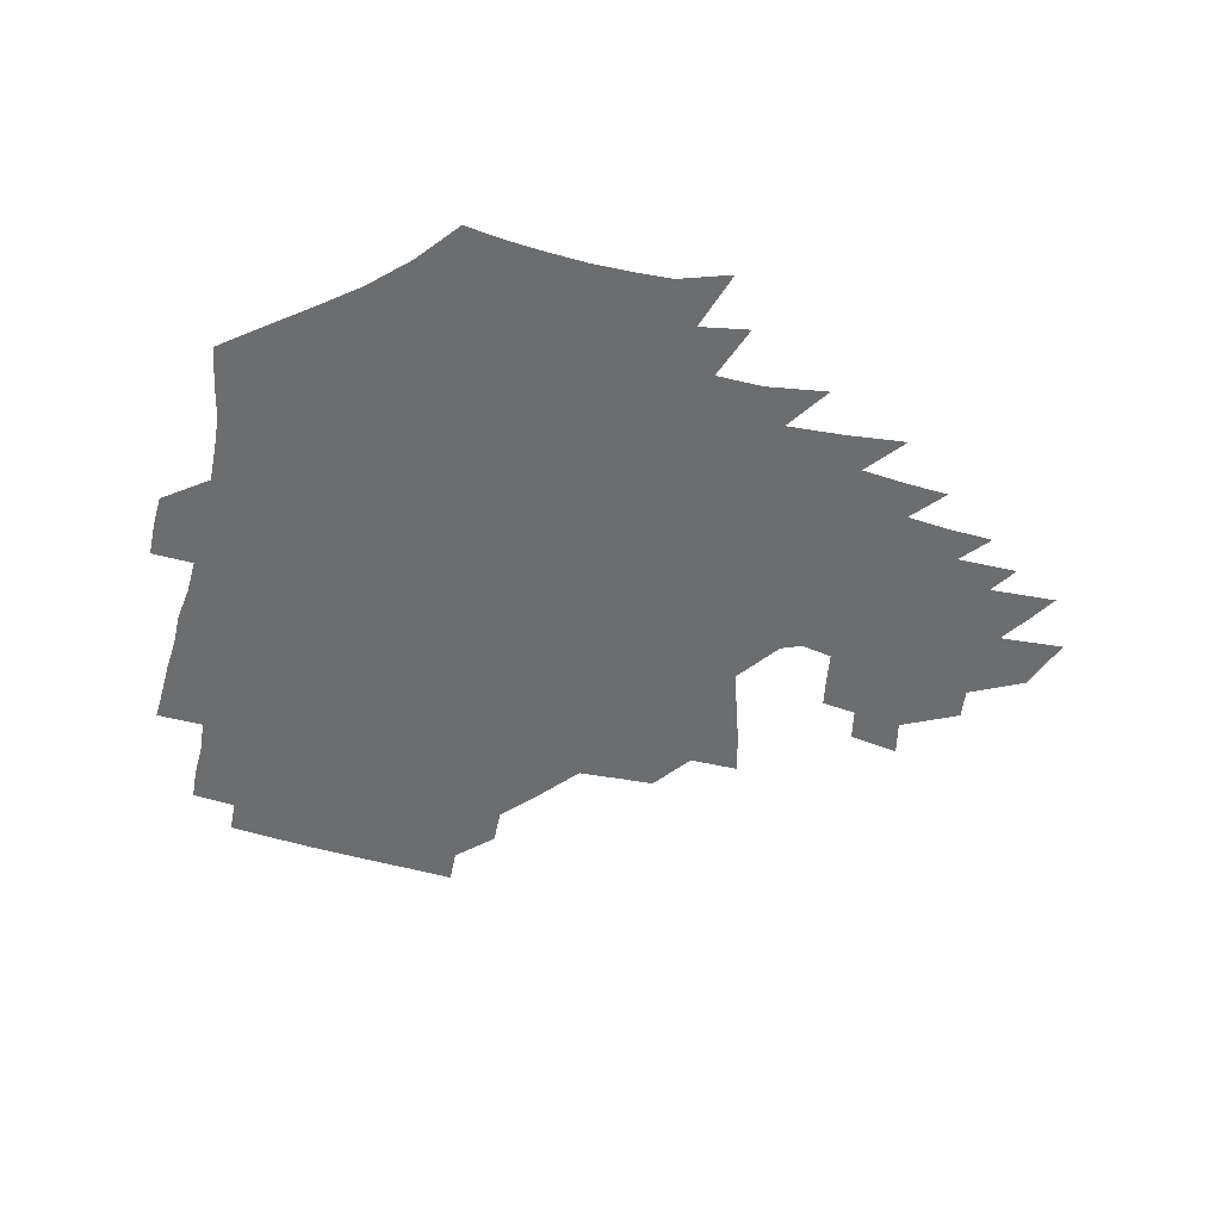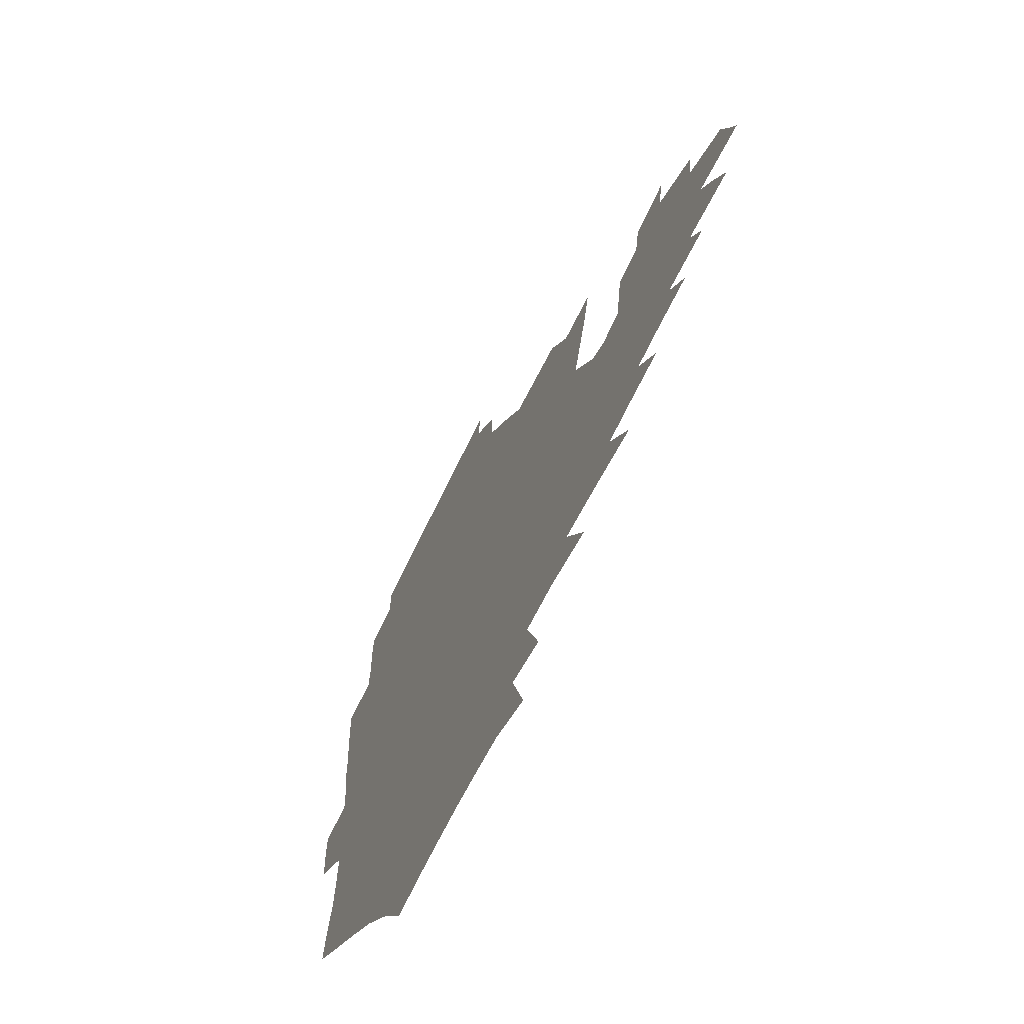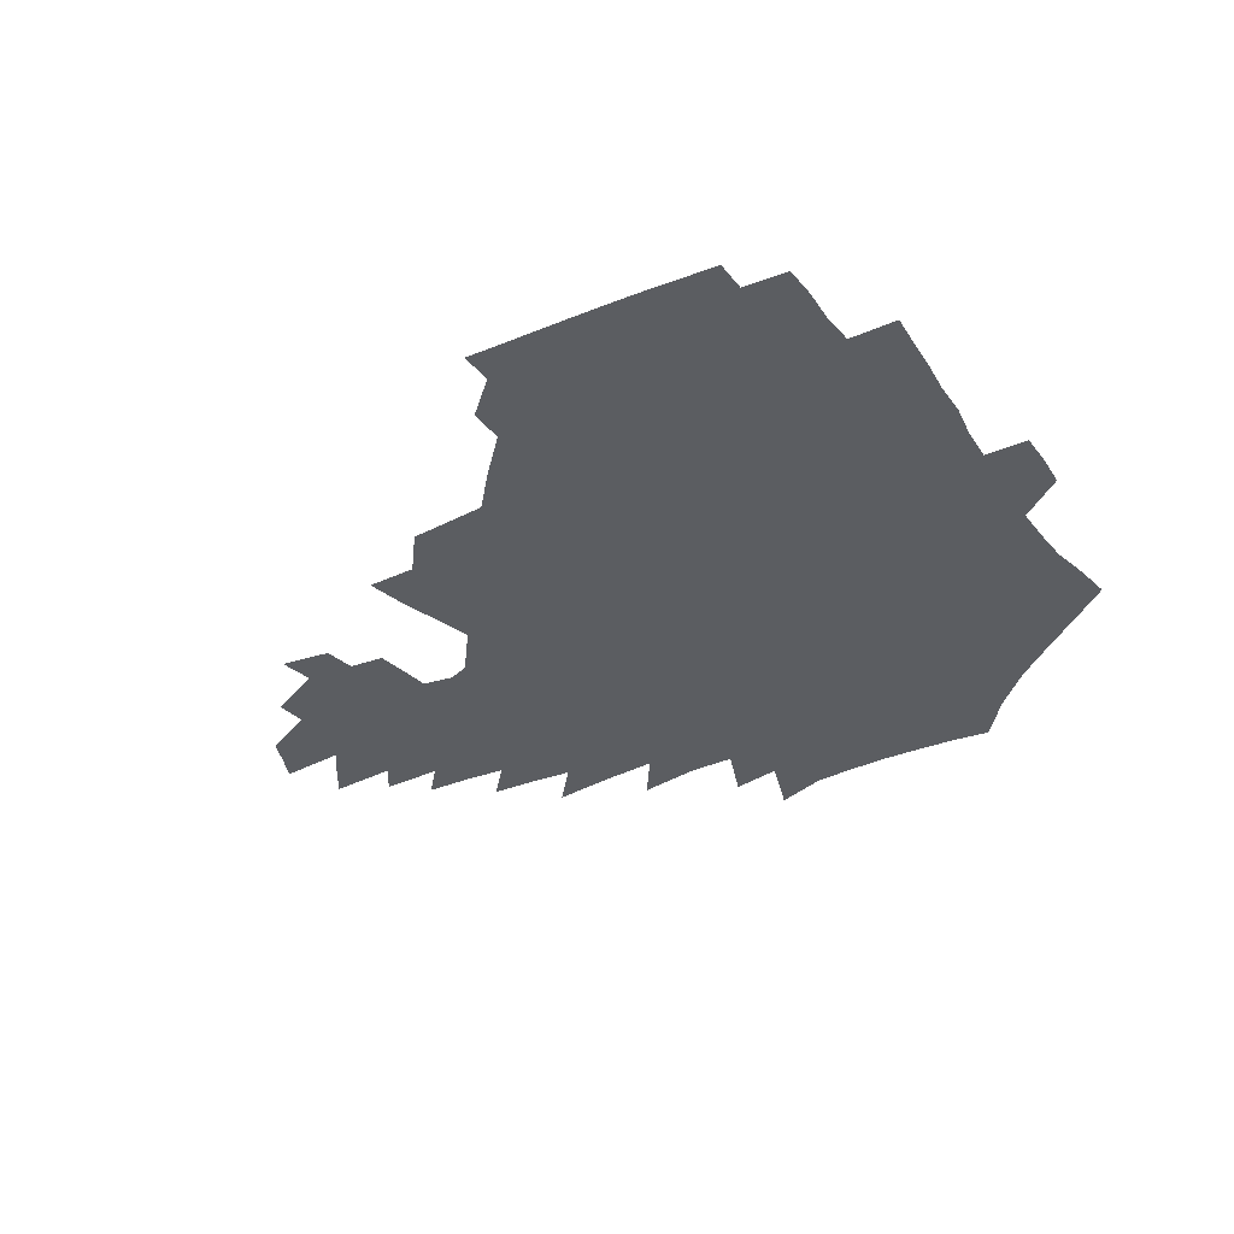
<metadata>
{"format":"obj","ext":"obj","renderer":"f3d","projection":"perspective","resolution":1024,"background":"white","views":[{"elev":-53.9,"azim":-13.6,"up":"+Z"},{"elev":-63.7,"azim":64.3,"up":"+Y"},{"elev":-36.0,"azim":-148.7,"up":"+Z"}]}
</metadata>
<code>
v 188.2 254.1 0
v 187.6 268.7 0
v 187.9 282.9 0
v 200.3 176.3 0
v 202.7 192 0
v 206.4 208.6 0
v 207.4 224.3 0
v 207.9 239.7 0
v 206.9 254.5 0
v 207 269.2 0
v 206.7 283.5 0
v 206.1 298.3 0
v 203.9 313.3 0
v 203.9 328 0
v 202.7 342.6 0
v 202.2 356.8 0
v 201.4 370.5 0
v 217.7 163 0
v 219.2 178.4 0
v 222.4 194.8 0
v 224.4 210.4 0
v 227.5 226.3 0
v 228.4 240.9 0
v 226 255.4 0
v 225.8 270 0
v 225.1 284.6 0
v 224.6 299.3 0
v 224.1 314 0
v 222.9 328.7 0
v 222.9 343.2 0
v 223.3 357.3 0
v 222.3 371.1 0
v 223.4 385.3 0
v 222.9 399.5 0
v 223.6 413.5 0
v 236.1 149.2 0
v 235.7 164.5 0
v 238.1 180.6 0
v 239.5 196.1 0
v 241.1 211.6 0
v 242.5 226.7 0
v 244.9 241.8 0
v 242.8 256.1 0
v 241.5 270.7 0
v 240.9 285.4 0
v 242 300.1 0
v 240.5 314.8 0
v 240.1 329.6 0
v 240.9 344.2 0
v 241.1 358.6 0
v 240.6 372.9 0
v 241.3 387.2 0
v 241.7 401.4 0
v 242.9 415.3 0
v 243.3 429.2 0
v 254.5 134.9 0
v 255.5 151.6 0
v 255.9 167.3 0
v 256.2 182.6 0
v 257.2 197.9 0
v 257.7 212.8 0
v 258.2 227.5 0
v 259.1 242.3 0
v 258.3 256.7 0
v 257.3 271.3 0
v 256.8 286 0
v 256.2 300.8 0
v 256.1 315.6 0
v 256.8 330.5 0
v 256.9 345.1 0
v 257.3 359.6 0
v 257.1 374.1 0
v 257.4 388.6 0
v 258.4 402.9 0
v 259.2 416.9 0
v 260.2 430.7 0
v 271.2 118.9 0
v 273.6 138.4 0
v 273.6 154.3 0
v 273.1 169.4 0
v 273.6 184.7 0
v 273.2 199.2 0
v 273.7 213.9 0
v 273.7 228.4 0
v 273.6 242.7 0
v 272.6 257.1 0
v 271.7 271.8 0
v 271.1 286.5 0
v 271.1 301.3 0
v 271.1 316.2 0
v 271.7 331 0
v 271.8 345.8 0
v 271.6 360.5 0
v 272.6 375.1 0
v 272.7 389.6 0
v 274.3 404.1 0
v 274.4 418.1 0
v 276 432.1 0
v 286.5 99.94 0
v 288.8 122.6 0
v 289.4 140.3 0
v 289 155.8 0
v 289.3 171.5 0
v 289 186 0
v 288.8 200.5 0
v 288.7 214.8 0
v 288.9 229 0
v 288 243.1 0
v 287.1 257.5 0
v 286.1 272.2 0
v 286.2 286.8 0
v 285.8 301.7 0
v 285.9 316.6 0
v 286.3 331.5 0
v 286.5 346.4 0
v 287.1 361.2 0
v 287.3 375.9 0
v 288.3 390.7 0
v 288.6 405 0
v 289.7 419.3 0
v 290.3 433.1 0
v 303.7 102.3 0
v 304.7 125.1 0
v 304.4 141.9 0
v 303.9 157.2 0
v 303.7 172.6 0
v 303.5 187.3 0
v 302.8 201.2 0
v 303.4 215.8 0
v 303.6 229.6 0
v 302.5 243.4 0
v 301.3 257.8 0
v 300.5 272.4 0
v 300.5 287 0
v 300.2 302 0
v 300.7 316.9 0
v 300.7 331.8 0
v 301.3 346.8 0
v 301.7 361.6 0
v 302 376.4 0
v 302.8 391.2 0
v 303 405.6 0
v 304.1 420 0
v 304.6 433.9 0
v 320.7 103.6 0
v 319.8 125.5 0
v 318.9 142.6 0
v 318.2 158.5 0
v 317.8 173.9 0
v 317.4 188.3 0
v 317.1 202.5 0
v 317.2 216.4 0
v 317.4 230.1 0
v 316.6 243.6 0
v 315.7 257.7 0
v 314.8 272.5 0
v 314.6 287.3 0
v 314.5 302.3 0
v 314.9 317.1 0
v 315.3 332 0
v 315.8 346.9 0
v 316.3 361.8 0
v 316.7 376.7 0
v 317.4 391.8 0
v 317.9 406.3 0
v 318.5 420.6 0
v 319 434.6 0
v 337.6 104.4 0
v 335.1 125.5 0
v 333.5 142.5 0
v 332.3 159 0
v 331.4 174.8 0
v 330.8 188.9 0
v 330.4 203.1 0
v 330.2 216.8 0
v 330.3 230.5 0
v 329.9 243.8 0
v 329.5 257.5 0
v 328.8 272.4 0
v 328.5 287.8 0
v 328.8 302.3 0
v 329.3 317 0
v 329.9 331.9 0
v 330.5 346.9 0
v 331.1 361.9 0
v 331.7 376.9 0
v 332.2 392 0
v 332.8 406.6 0
v 333.2 421.1 0
v 333.6 435.3 0
v 354.8 104.2 0
v 350.8 125.3 0
v 348.2 143.1 0
v 346.6 159 0
v 345 175 0
v 344.1 189.5 0
v 343.5 203.5 0
v 343.1 217.4 0
v 342.9 230.8 0
v 342.9 243.9 0
v 342.7 257.5 0
v 342.5 272.1 0
v 342.4 287.4 0
v 343 301.9 0
v 343.8 316.6 0
v 344.7 331.5 0
v 345.4 346.6 0
v 346.2 361.7 0
v 347.1 376.8 0
v 347.7 391.9 0
v 347.8 407.1 0
v 348.4 421.7 0
v 348.9 436.2 0
v 372.5 103.3 0
v 367.4 124.6 0
v 363.5 143.3 0
v 360.9 159.5 0
v 358.6 175.6 0
v 357.7 189.5 0
v 356.7 203.8 0
v 355.9 217.7 0
v 355.6 231.2 0
v 355.6 244.1 0
v 355.7 257.4 0
v 356 271.7 0
v 356.6 286.2 0
v 357.3 301 0
v 358.4 315.7 0
v 359.6 330.9 0
v 360.6 345.9 0
v 361.8 361.1 0
v 362.9 376.4 0
v 363.6 391.9 0
v 364 407.2 0
v 395.1 95.92 0
v 386.4 121.9 0
v 379.3 143.8 0
v 375.7 160.1 0
v 372.9 175.6 0
v 370.7 190.7 0
v 369.8 204.1 0
v 368.5 218.3 0
v 368.1 231.4 0
v 367.9 244.2 0
v 368.6 257.3 0
v 369.3 271.1 0
v 370.3 285.1 0
v 371.5 299.5 0
v 372.9 314.6 0
v 374.4 329.9 0
v 376 345 0
v 377.4 360.2 0
v 379 375.7 0
v 408.1 118.1 0
v 399.1 141.8 0
v 391.2 160.6 0
v 387.6 175.8 0
v 385.2 190.4 0
v 382.8 204.8 0
v 381 218.8 0
v 380.4 231.6 0
v 380.5 244.2 0
v 381.2 257 0
v 382.3 270.3 0
v 383.6 283.9 0
v 385.4 298.3 0
v 387.3 313.2 0
v 389.4 328.5 0
v 391.3 343.6 0
v 393.5 358.9 0
v 419.8 142.1 0
v 410.3 159.7 0
v 405.4 174.5 0
v 401.7 189.2 0
v 397.7 204.1 0
v 395.2 218 0
v 395 230.8 0
v 394.3 243.9 0
v 394.3 256.7 0
v 395.6 269.6 0
v 397.4 283.1 0
v 399.2 297 0
v 401.9 311.8 0
v 404.2 326.7 0
v 406.8 342.1 0
v 410.4 357.9 0
v 446.9 138.2 0
v 433.4 158.1 0
v 423.9 173.9 0
v 420.1 187.7 0
v 414.4 202.9 0
v 409.3 217.7 0
v 408.7 230.4 0
v 408.3 243.2 0
v 409 255.9 0
v 409.9 268.8 0
v 411.1 281.9 0
v 413.5 295.4 0
v 417.1 310.1 0
v 419.7 325 0
v 423.1 340.6 0
v 427.7 357 0
v 457.9 156.6 0
v 448 171.9 0
v 441.1 186 0
v 433.6 201.1 0
v 425.8 216.7 0
v 422.9 229.8 0
v 422 242.4 0
v 423.4 254.7 0
v 424.3 267.3 0
v 425.6 280 0
v 429.4 293.2 0
v 433.4 307.9 0
v 437.2 323.5 0
v 441.2 339.5 0
v 485.1 153.7 0
v 470.4 171.3 0
v 460.7 185.6 0
v 454 199.1 0
v 445.1 214.6 0
v 439.7 228.4 0
v 438.3 240.7 0
v 439.2 252.7 0
v 439.8 264.9 0
v 443.4 276.6 0
v 448.1 288.4 0
v 453.4 305.3 0
v 458.8 322.7 0
v 462.8 339.6 0
v 489.4 173.2 0
v 478.6 187.1 0
v 470.1 200.3 0
v 463.9 213.2 0
v 456.8 227.1 0
v 453.8 239.1 0
v 455.4 249.8 0
v 458.1 260 0
v 463.1 268.5 0
v 509.2 174.3 0
v 496.1 189.2 0
v 486.8 202 0
v 477.7 215.1 0
v 472.1 226.9 0
v 468.4 238 0
v 467.6 248 0
v 469 257 0
v 472.3 265 0
v 514.7 191 0
v 505.6 203.1 0
v 498.1 215.1 0
v 491.2 226.5 0
v 487.3 237.2 0
v 484.6 247.3 0
v 484.1 257.1 0
v 485.9 267.5 0
v 487.8 280.1 0
v 490.2 293.6 0
v 534.8 191.9 0
v 523.6 204.9 0
v 519.5 215.9 0
v 512.1 227.3 0
v 508.1 238.2 0
v 506 249.2 0
v 505 260.3 0
v 503.5 271.3 0
v 503.8 282.9 0
v 505.5 295.4 0
v 508.2 309 0
v 550.4 204.8 0
v 542.2 216.9 0
v 536.4 228.3 0
v 531.4 239.6 0
v 528.9 250.6 0
v 527 261.9 0
v 525.7 273.5 0
v 526.9 285.5 0
v 527 297.7 0
v 530.2 312.5 0
v 571.9 215.4 0
v 563.9 228 0
v 555 240.5 0
v 552.6 251.2 0
v 550.7 262.1 0
v 550.6 272.8 0
v 552.2 285.7 0
v 584 238.5 0
v 578.9 250 0
v 574.5 261.3 0
f 8 9 1
f 1 9 2
f 9 10 2
f 2 10 3
f 10 11 3
f 18 19 4
f 4 19 5
f 19 20 5
f 5 20 6
f 20 21 6
f 6 21 7
f 21 22 7
f 7 22 8
f 22 23 8
f 8 23 9
f 23 24 9
f 9 24 10
f 24 25 10
f 10 25 11
f 25 26 11
f 11 26 12
f 26 27 12
f 12 27 13
f 27 28 13
f 13 28 14
f 28 29 14
f 14 29 15
f 29 30 15
f 15 30 16
f 30 31 16
f 16 31 17
f 31 32 17
f 36 37 18
f 18 37 19
f 37 38 19
f 19 38 20
f 38 39 20
f 20 39 21
f 39 40 21
f 21 40 22
f 40 41 22
f 22 41 23
f 41 42 23
f 23 42 24
f 42 43 24
f 24 43 25
f 43 44 25
f 25 44 26
f 44 45 26
f 26 45 27
f 45 46 27
f 27 46 28
f 46 47 28
f 28 47 29
f 47 48 29
f 29 48 30
f 48 49 30
f 30 49 31
f 49 50 31
f 31 50 32
f 50 51 32
f 32 51 33
f 51 52 33
f 33 52 34
f 52 53 34
f 34 53 35
f 53 54 35
f 56 57 36
f 36 57 37
f 57 58 37
f 37 58 38
f 58 59 38
f 38 59 39
f 59 60 39
f 39 60 40
f 60 61 40
f 40 61 41
f 61 62 41
f 41 62 42
f 62 63 42
f 42 63 43
f 63 64 43
f 43 64 44
f 64 65 44
f 44 65 45
f 65 66 45
f 45 66 46
f 66 67 46
f 46 67 47
f 67 68 47
f 47 68 48
f 68 69 48
f 48 69 49
f 69 70 49
f 49 70 50
f 70 71 50
f 50 71 51
f 71 72 51
f 51 72 52
f 72 73 52
f 52 73 53
f 73 74 53
f 53 74 54
f 74 75 54
f 54 75 55
f 75 76 55
f 77 78 56
f 56 78 57
f 78 79 57
f 57 79 58
f 79 80 58
f 58 80 59
f 80 81 59
f 59 81 60
f 81 82 60
f 60 82 61
f 82 83 61
f 61 83 62
f 83 84 62
f 62 84 63
f 84 85 63
f 63 85 64
f 85 86 64
f 64 86 65
f 86 87 65
f 65 87 66
f 87 88 66
f 66 88 67
f 88 89 67
f 67 89 68
f 89 90 68
f 68 90 69
f 90 91 69
f 69 91 70
f 91 92 70
f 70 92 71
f 92 93 71
f 71 93 72
f 93 94 72
f 72 94 73
f 94 95 73
f 73 95 74
f 95 96 74
f 74 96 75
f 96 97 75
f 75 97 76
f 97 98 76
f 99 100 77
f 77 100 78
f 100 101 78
f 78 101 79
f 101 102 79
f 79 102 80
f 102 103 80
f 80 103 81
f 103 104 81
f 81 104 82
f 104 105 82
f 82 105 83
f 105 106 83
f 83 106 84
f 106 107 84
f 84 107 85
f 107 108 85
f 85 108 86
f 108 109 86
f 86 109 87
f 109 110 87
f 87 110 88
f 110 111 88
f 88 111 89
f 111 112 89
f 89 112 90
f 112 113 90
f 90 113 91
f 113 114 91
f 91 114 92
f 114 115 92
f 92 115 93
f 115 116 93
f 93 116 94
f 116 117 94
f 94 117 95
f 117 118 95
f 95 118 96
f 118 119 96
f 96 119 97
f 119 120 97
f 97 120 98
f 120 121 98
f 99 122 100
f 122 123 100
f 100 123 101
f 123 124 101
f 101 124 102
f 124 125 102
f 102 125 103
f 125 126 103
f 103 126 104
f 126 127 104
f 104 127 105
f 127 128 105
f 105 128 106
f 128 129 106
f 106 129 107
f 129 130 107
f 107 130 108
f 130 131 108
f 108 131 109
f 131 132 109
f 109 132 110
f 132 133 110
f 110 133 111
f 133 134 111
f 111 134 112
f 134 135 112
f 112 135 113
f 135 136 113
f 113 136 114
f 136 137 114
f 114 137 115
f 137 138 115
f 115 138 116
f 138 139 116
f 116 139 117
f 139 140 117
f 117 140 118
f 140 141 118
f 118 141 119
f 141 142 119
f 119 142 120
f 142 143 120
f 120 143 121
f 143 144 121
f 122 145 123
f 145 146 123
f 123 146 124
f 146 147 124
f 124 147 125
f 147 148 125
f 125 148 126
f 148 149 126
f 126 149 127
f 149 150 127
f 127 150 128
f 150 151 128
f 128 151 129
f 151 152 129
f 129 152 130
f 152 153 130
f 130 153 131
f 153 154 131
f 131 154 132
f 154 155 132
f 132 155 133
f 155 156 133
f 133 156 134
f 156 157 134
f 134 157 135
f 157 158 135
f 135 158 136
f 158 159 136
f 136 159 137
f 159 160 137
f 137 160 138
f 160 161 138
f 138 161 139
f 161 162 139
f 139 162 140
f 162 163 140
f 140 163 141
f 163 164 141
f 141 164 142
f 164 165 142
f 142 165 143
f 165 166 143
f 143 166 144
f 166 167 144
f 145 168 146
f 168 169 146
f 146 169 147
f 169 170 147
f 147 170 148
f 170 171 148
f 148 171 149
f 171 172 149
f 149 172 150
f 172 173 150
f 150 173 151
f 173 174 151
f 151 174 152
f 174 175 152
f 152 175 153
f 175 176 153
f 153 176 154
f 176 177 154
f 154 177 155
f 177 178 155
f 155 178 156
f 178 179 156
f 156 179 157
f 179 180 157
f 157 180 158
f 180 181 158
f 158 181 159
f 181 182 159
f 159 182 160
f 182 183 160
f 160 183 161
f 183 184 161
f 161 184 162
f 184 185 162
f 162 185 163
f 185 186 163
f 163 186 164
f 186 187 164
f 164 187 165
f 187 188 165
f 165 188 166
f 188 189 166
f 166 189 167
f 189 190 167
f 168 191 169
f 191 192 169
f 169 192 170
f 192 193 170
f 170 193 171
f 193 194 171
f 171 194 172
f 194 195 172
f 172 195 173
f 195 196 173
f 173 196 174
f 196 197 174
f 174 197 175
f 197 198 175
f 175 198 176
f 198 199 176
f 176 199 177
f 199 200 177
f 177 200 178
f 200 201 178
f 178 201 179
f 201 202 179
f 179 202 180
f 202 203 180
f 180 203 181
f 203 204 181
f 181 204 182
f 204 205 182
f 182 205 183
f 205 206 183
f 183 206 184
f 206 207 184
f 184 207 185
f 207 208 185
f 185 208 186
f 208 209 186
f 186 209 187
f 209 210 187
f 187 210 188
f 210 211 188
f 188 211 189
f 211 212 189
f 189 212 190
f 212 213 190
f 191 214 192
f 214 215 192
f 192 215 193
f 215 216 193
f 193 216 194
f 216 217 194
f 194 217 195
f 217 218 195
f 195 218 196
f 218 219 196
f 196 219 197
f 219 220 197
f 197 220 198
f 220 221 198
f 198 221 199
f 221 222 199
f 199 222 200
f 222 223 200
f 200 223 201
f 223 224 201
f 201 224 202
f 224 225 202
f 202 225 203
f 225 226 203
f 203 226 204
f 226 227 204
f 204 227 205
f 227 228 205
f 205 228 206
f 228 229 206
f 206 229 207
f 229 230 207
f 207 230 208
f 230 231 208
f 208 231 209
f 231 232 209
f 209 232 210
f 232 233 210
f 210 233 211
f 233 234 211
f 211 234 212
f 214 235 215
f 235 236 215
f 215 236 216
f 236 237 216
f 216 237 217
f 237 238 217
f 217 238 218
f 238 239 218
f 218 239 219
f 239 240 219
f 219 240 220
f 240 241 220
f 220 241 221
f 241 242 221
f 221 242 222
f 242 243 222
f 222 243 223
f 243 244 223
f 223 244 224
f 244 245 224
f 224 245 225
f 245 246 225
f 225 246 226
f 246 247 226
f 226 247 227
f 247 248 227
f 227 248 228
f 248 249 228
f 228 249 229
f 249 250 229
f 229 250 230
f 250 251 230
f 230 251 231
f 251 252 231
f 231 252 232
f 252 253 232
f 232 253 233
f 236 254 237
f 254 255 237
f 237 255 238
f 255 256 238
f 238 256 239
f 256 257 239
f 239 257 240
f 257 258 240
f 240 258 241
f 258 259 241
f 241 259 242
f 259 260 242
f 242 260 243
f 260 261 243
f 243 261 244
f 261 262 244
f 244 262 245
f 262 263 245
f 245 263 246
f 263 264 246
f 246 264 247
f 264 265 247
f 247 265 248
f 265 266 248
f 248 266 249
f 266 267 249
f 249 267 250
f 267 268 250
f 250 268 251
f 268 269 251
f 251 269 252
f 269 270 252
f 252 270 253
f 255 271 256
f 271 272 256
f 256 272 257
f 272 273 257
f 257 273 258
f 273 274 258
f 258 274 259
f 274 275 259
f 259 275 260
f 275 276 260
f 260 276 261
f 276 277 261
f 261 277 262
f 277 278 262
f 262 278 263
f 278 279 263
f 263 279 264
f 279 280 264
f 264 280 265
f 280 281 265
f 265 281 266
f 281 282 266
f 266 282 267
f 282 283 267
f 267 283 268
f 283 284 268
f 268 284 269
f 284 285 269
f 269 285 270
f 285 286 270
f 271 287 272
f 287 288 272
f 272 288 273
f 288 289 273
f 273 289 274
f 289 290 274
f 274 290 275
f 290 291 275
f 275 291 276
f 291 292 276
f 276 292 277
f 292 293 277
f 277 293 278
f 293 294 278
f 278 294 279
f 294 295 279
f 279 295 280
f 295 296 280
f 280 296 281
f 296 297 281
f 281 297 282
f 297 298 282
f 282 298 283
f 298 299 283
f 283 299 284
f 299 300 284
f 284 300 285
f 300 301 285
f 285 301 286
f 301 302 286
f 288 303 289
f 303 304 289
f 289 304 290
f 304 305 290
f 290 305 291
f 305 306 291
f 291 306 292
f 306 307 292
f 292 307 293
f 307 308 293
f 293 308 294
f 308 309 294
f 294 309 295
f 309 310 295
f 295 310 296
f 310 311 296
f 296 311 297
f 311 312 297
f 297 312 298
f 312 313 298
f 298 313 299
f 313 314 299
f 299 314 300
f 314 315 300
f 300 315 301
f 315 316 301
f 301 316 302
f 303 317 304
f 317 318 304
f 304 318 305
f 318 319 305
f 305 319 306
f 319 320 306
f 306 320 307
f 320 321 307
f 307 321 308
f 321 322 308
f 308 322 309
f 322 323 309
f 309 323 310
f 323 324 310
f 310 324 311
f 324 325 311
f 311 325 312
f 325 326 312
f 312 326 313
f 326 327 313
f 313 327 314
f 327 328 314
f 314 328 315
f 328 329 315
f 315 329 316
f 329 330 316
f 318 331 319
f 331 332 319
f 319 332 320
f 332 333 320
f 320 333 321
f 333 334 321
f 321 334 322
f 334 335 322
f 322 335 323
f 335 336 323
f 323 336 324
f 336 337 324
f 324 337 325
f 337 338 325
f 325 338 326
f 338 339 326
f 326 339 327
f 331 340 332
f 340 341 332
f 332 341 333
f 341 342 333
f 333 342 334
f 342 343 334
f 334 343 335
f 343 344 335
f 335 344 336
f 344 345 336
f 336 345 337
f 345 346 337
f 337 346 338
f 346 347 338
f 338 347 339
f 347 348 339
f 341 349 342
f 349 350 342
f 342 350 343
f 350 351 343
f 343 351 344
f 351 352 344
f 344 352 345
f 352 353 345
f 345 353 346
f 353 354 346
f 346 354 347
f 354 355 347
f 347 355 348
f 355 356 348
f 349 359 350
f 359 360 350
f 350 360 351
f 360 361 351
f 351 361 352
f 361 362 352
f 352 362 353
f 362 363 353
f 353 363 354
f 363 364 354
f 354 364 355
f 364 365 355
f 355 365 356
f 365 366 356
f 356 366 357
f 366 367 357
f 357 367 358
f 367 368 358
f 360 370 361
f 370 371 361
f 361 371 362
f 371 372 362
f 362 372 363
f 372 373 363
f 363 373 364
f 373 374 364
f 364 374 365
f 374 375 365
f 365 375 366
f 375 376 366
f 366 376 367
f 376 377 367
f 367 377 368
f 377 378 368
f 368 378 369
f 378 379 369
f 371 380 372
f 380 381 372
f 372 381 373
f 381 382 373
f 373 382 374
f 382 383 374
f 374 383 375
f 383 384 375
f 375 384 376
f 384 385 376
f 376 385 377
f 385 386 377
f 377 386 378
f 382 387 383
f 387 388 383
f 383 388 384
f 388 389 384
f 384 389 385

</code>
